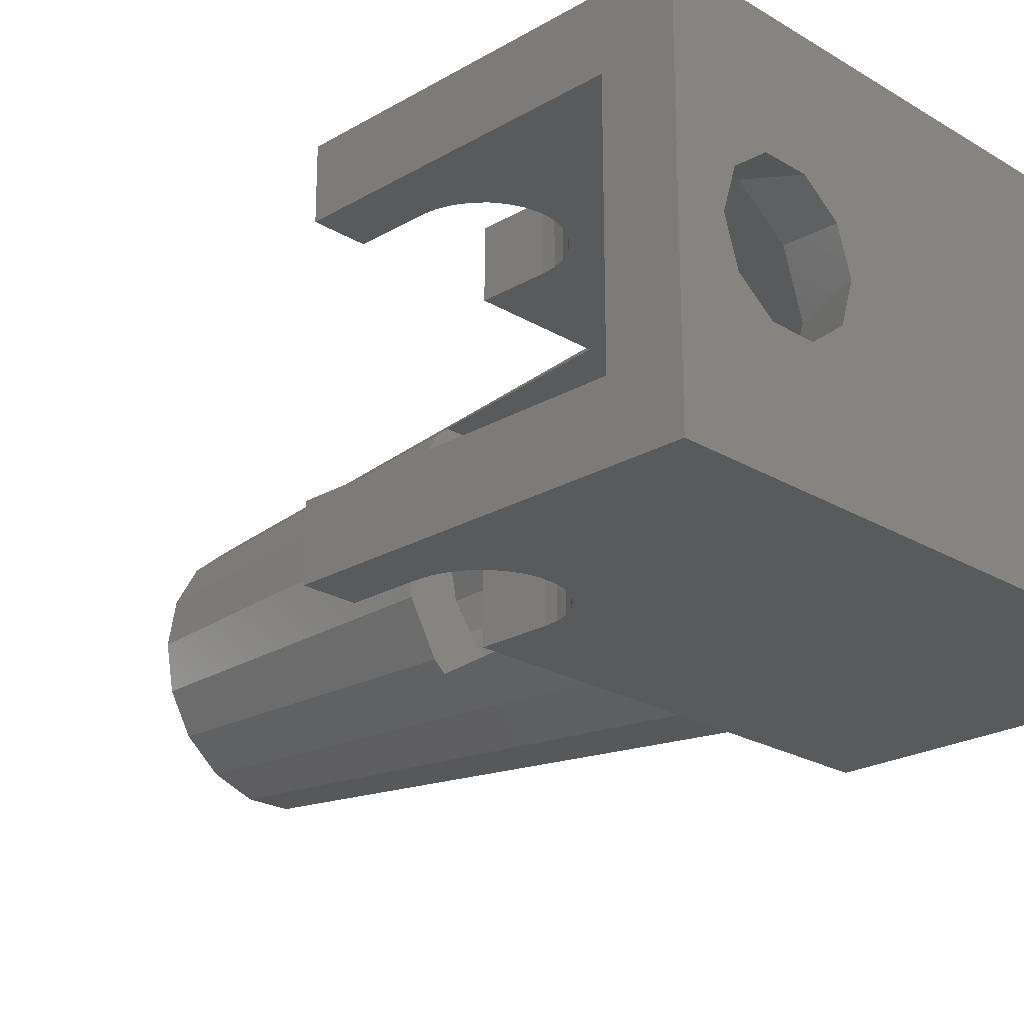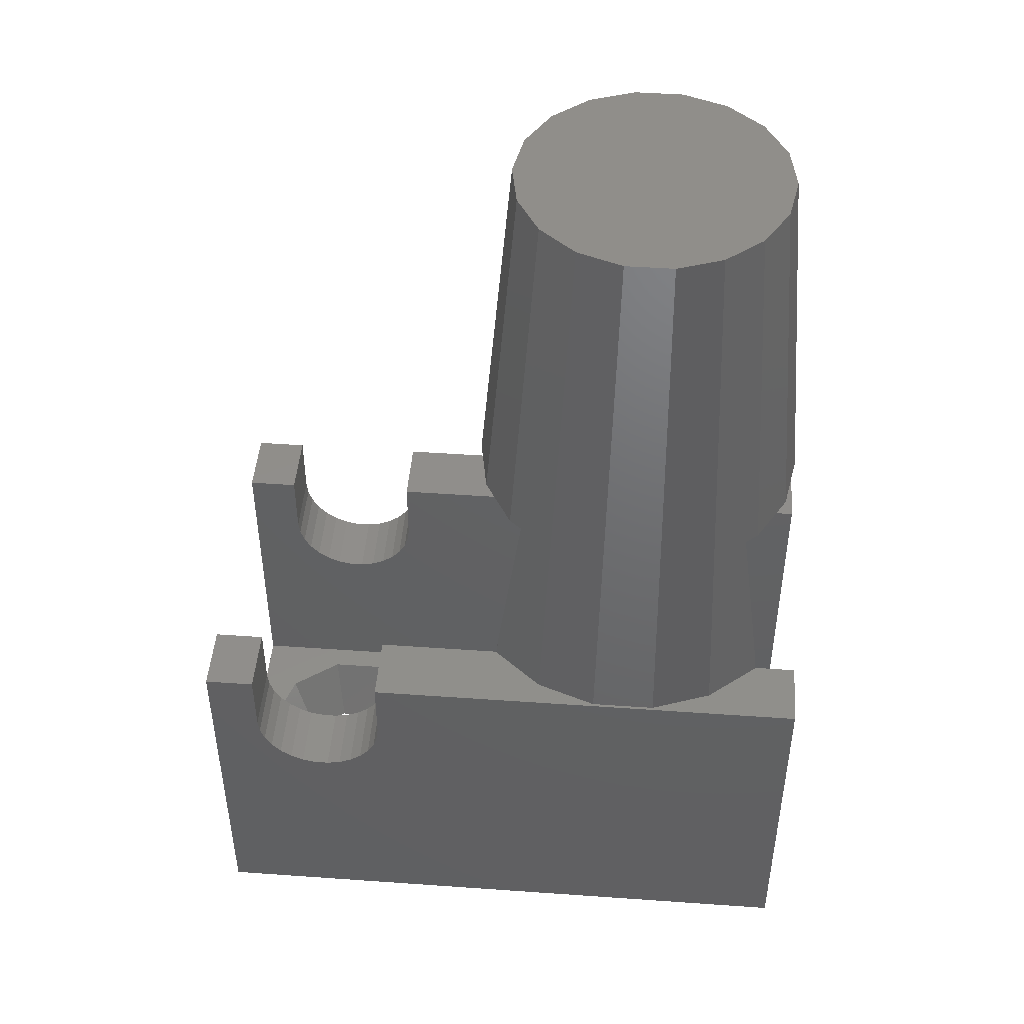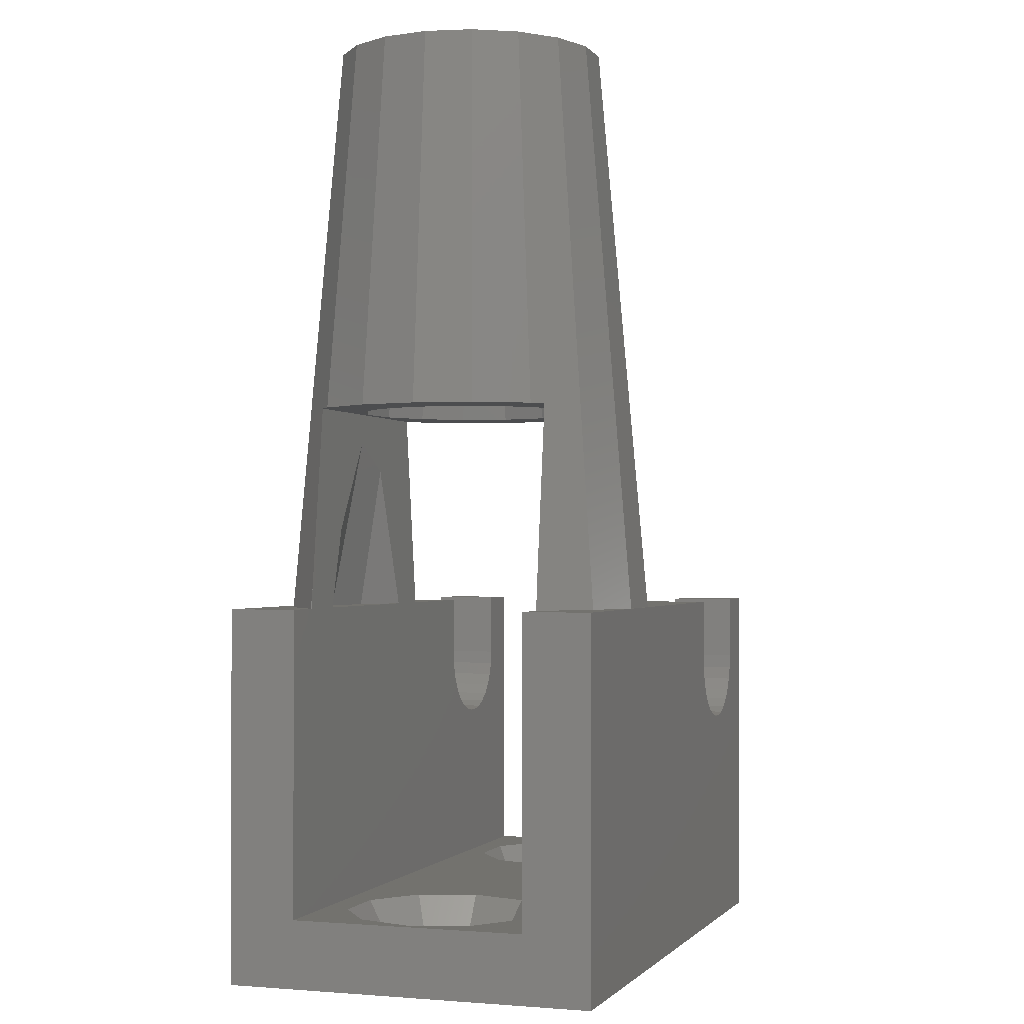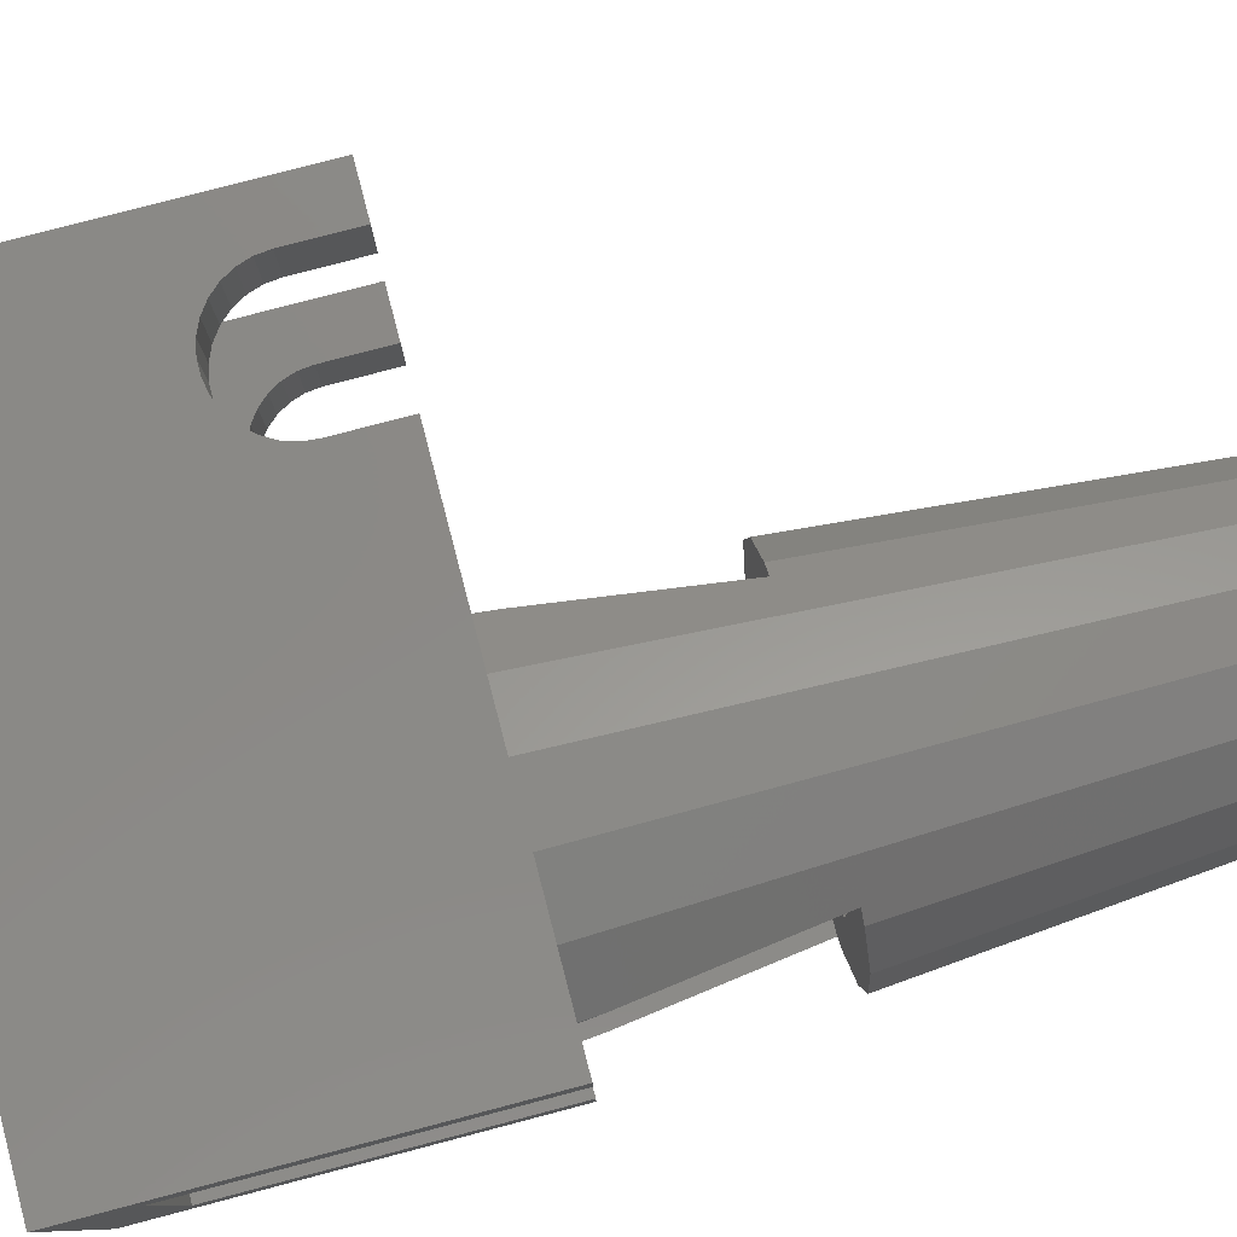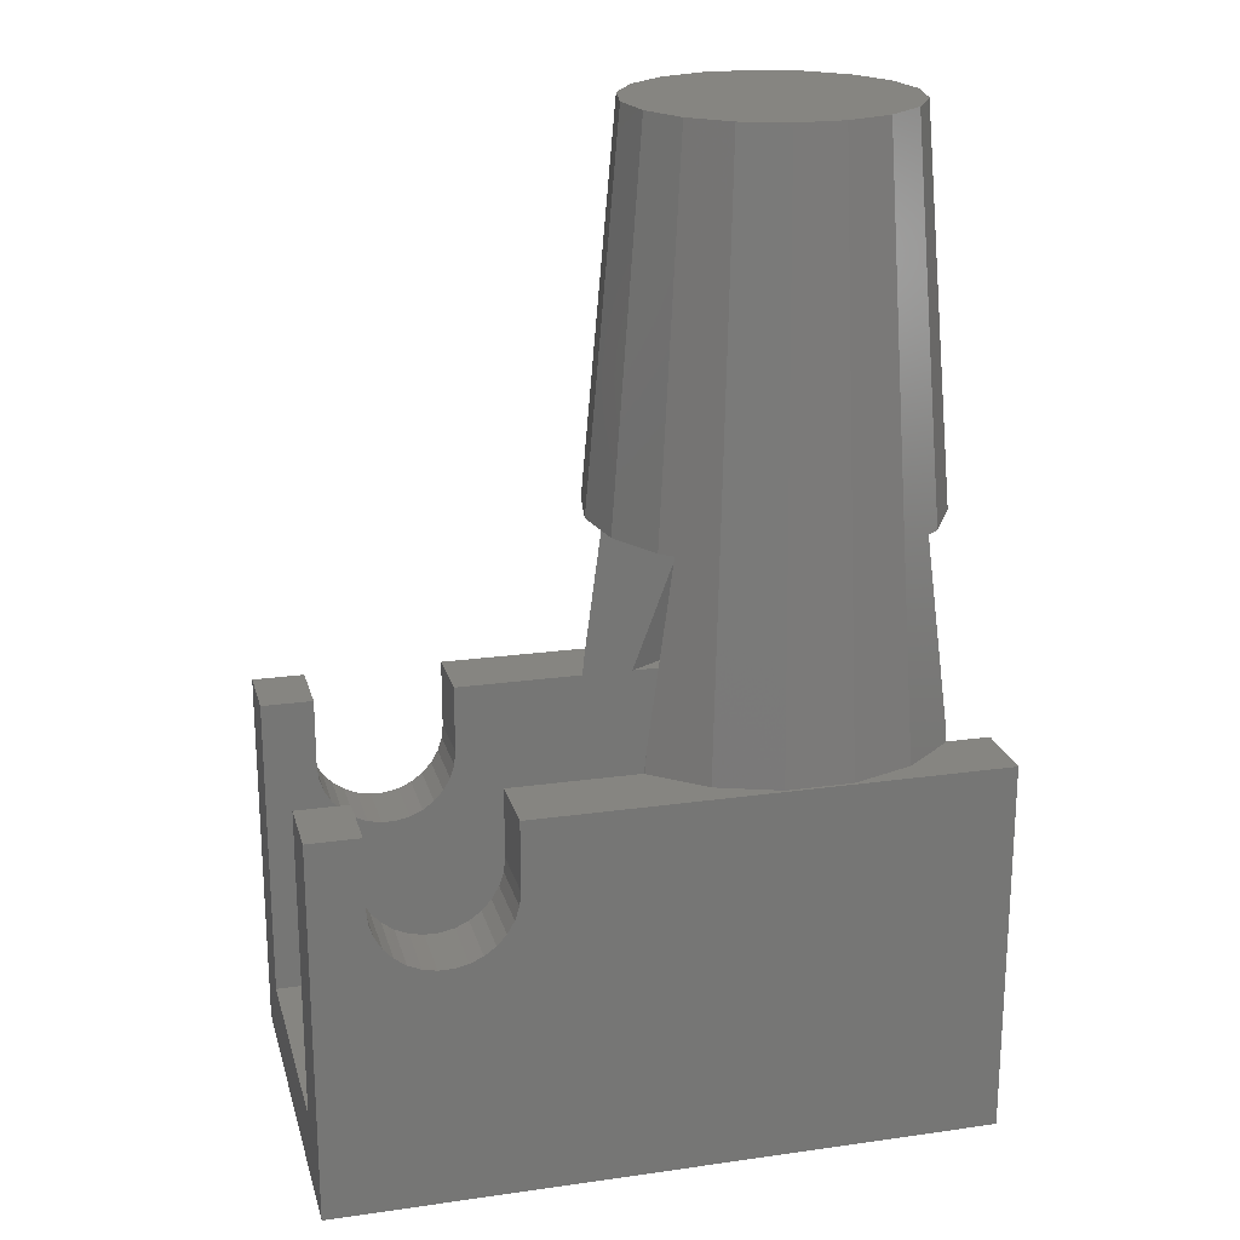
<metadata>
{"format":"stl","ext":"stl","renderer":"f3d","projection":"perspective","resolution":1024,"background":"white","views":[{"elev":-23.0,"azim":134.6,"up":"+Y"},{"elev":46.7,"azim":-175.4,"up":"+Z"},{"elev":-1.1,"azim":-71.4,"up":"+Z"},{"elev":79.7,"azim":-104.7,"up":"+Y"},{"elev":21.2,"azim":165.8,"up":"+Z"}]}
</metadata>
<code>
# stl→obj: 288 verts, 584 faces
v -5.5 9 -2
v -5.5 7 0
v -5.5 9 9
v -5.5 0 0
v -5.5 -2 -2
v -5.5 -2 9
v -5.5 0 9
v -5.5 7 9
v 8 9 9
v 4.234 7 9
v 8 7 9
v 4.213 7.035 9
v 2.75 8.263 9
v 0.9551 8.916 9
v -0.9551 8.916 9
v -2.75 8.263 9
v -4.213 7.035 9
v -4.234 7 9
v 4.234 0 9
v 8 -2 9
v 8 0 9
v 4.213 -0.03533 9
v 2.75 -1.263 9
v 0.9551 -1.916 9
v -0.9551 -1.916 9
v -4.213 -0.03533 9
v -4.234 0 9
v -2.75 -1.263 9
v 12 0 9
v 13.5 -2 9
v 13.5 0 9
v 12 -2 9
v 12 9 9
v 13.5 7 9
v 13.5 9 9
v 12 7 9
v 13.5 0 0
v 13.5 7 0
v 13.5 9 -2
v 13.5 -2 -2
v 12.08 3.5 -2
v 12.04 3.353 -2
v 11.69 2.275 -2
v 11.56 2.185 -2
v 10.64 1.519 -2
v 9.356 1.519 -2
v -1.898 1.955 -2
v -1.085 2.545 -2
v 8.267 2.422 -2
v 8.315 2.275 -2
v -1.038 2.692 -2
v 7.917 3.5 -2
v 8.44 2.185 -2
v -0.775 3.5 -2
v -1.21 2.454 -2
v -3.762 2.692 -2
v -4.025 3.5 -2
v -3.715 2.545 -2
v -3.59 2.454 -2
v -2.902 1.955 -2
v 12.04 3.647 -2
v 11.69 4.725 -2
v 11.56 4.815 -2
v 10.64 5.481 -2
v 9.356 5.481 -2
v -1.898 5.045 -2
v 8.44 4.815 -2
v 8.315 4.725 -2
v -1.085 4.455 -2
v 8.267 4.578 -2
v -1.21 4.546 -2
v -2.902 5.045 -2
v -3.59 4.546 -2
v -3.715 4.455 -2
v -3.762 4.308 -2
v 8 -2 7
v 8.017 -2 6.834
v 8.044 -2 6.584
v 8.173 -2 6.187
v 8.382 -2 5.824
v 8.662 -2 5.514
v 9 -2 5.268
v 9.382 -2 5.098
v 9.791 -2 5.011
v 12 -2 7
v 11.96 -2 6.584
v 11.83 -2 6.187
v 11.62 -2 5.824
v 10.21 -2 5.011
v 11.34 -2 5.514
v 11 -2 5.268
v 10.62 -2 5.098
v 12 9 7
v 11.96 9 6.584
v 11.83 9 6.187
v 10.21 9 5.011
v 9.791 9 5.011
v 10.62 9 5.098
v 11 9 5.268
v 11.34 9 5.514
v 11.62 9 5.824
v 8 9 7
v 8.027 9 6.742
v 8.044 9 6.584
v 8.173 9 6.187
v 8.382 9 5.824
v 8.662 9 5.514
v 9 9 5.268
v 9.382 9 5.098
v 4.756 4.717 15
v 4 3.5 26
v 4.971 3.5 15
v -4.171 0 9.623
v -3.064 0.9288 26
v -4.426 1.375 15
v -3.808 0.305 15
v 4.171 7 9.623
v 3.808 6.695 15
v 3.064 6.071 26
v 4.426 5.625 15
v -0.6946 7.439 26
v 0.6946 7.439 26
v 2 0.0359 26
v 0.6946 -0.4392 26
v 2 6.964 26
v 4.756 2.283 15
v -3.759 4.868 26
v -4.426 5.625 15
v -4.671 5.2 15
v -3.064 6.071 26
v -3.808 6.695 15
v -4.171 7 9.623
v -3.444 7 15
v 3.064 0.9288 26
v 3.444 7 15
v -4.756 4.717 15
v -4.971 3.5 15
v -4 3.5 26
v -4.756 2.283 15
v -2 0.0359 26
v -3.444 0 15
v -0.6946 -0.4392 26
v 3.444 0 15
v 4.171 0 9.623
v 3.808 0.305 15
v 4.426 1.375 15
v 3.759 4.868 26
v 4.671 5.2 15
v -3.759 2.132 26
v -4.671 1.8 15
v 3.759 2.132 26
v -2 6.964 26
v 4.671 1.8 15
v 3.346 3.5 15
v 3.137 2.514 15
v 3.057 2.139 15
v 3.137 4.486 15
v 2.831 1.828 15
v 2.239 1.013 15
v 3.057 4.861 15
v 1.907 0.8214 15
v 1.034 0.3176 15
v 0.03197 0.2123 15
v -0.3498 0.1722 15
v -3.273 4.196 15
v -3.273 2.804 15
v -1.308 0.4835 15
v -1.673 0.6021 15
v -1.958 0.859 15
v -2.707 1.533 15
v -2.863 1.884 15
v 2.831 5.172 15
v 2.239 5.987 15
v 1.907 6.179 15
v 1.034 6.682 15
v 0.03197 6.788 15
v -0.3498 6.828 15
v -1.308 6.516 15
v -1.673 6.398 15
v -1.958 6.141 15
v -2.707 5.467 15
v -2.863 5.116 15
v 12.92 3.5 0
v 12.39 5.116 0
v 12.36 5.214 0
v 10.98 6.213 0
v 10.9 6.274 0
v 9.099 6.274 0
v 7.115 3.598 0
v 0.475 3.5 0
v 7.083 3.5 0
v -0.07408 5.19 0
v 7.64 5.214 0
v 9.015 6.213 0
v -1.449 6.189 0
v -1.512 6.234 0
v -5.251 3.573 0
v -4.726 5.19 0
v -5.275 3.5 0
v -3.351 6.189 0
v -3.288 6.234 0
v 12.39 1.884 0
v 12.36 1.786 0
v 10.98 0.7866 0
v 10.9 0.7261 0
v 9.099 0.7261 0
v -1.449 0.8111 0
v 9.015 0.7866 0
v 7.64 1.786 0
v 7.115 3.402 0
v 0.4511 3.427 0
v -0.07408 1.81 0
v -1.512 0.7657 0
v -3.288 0.7657 0
v -3.351 0.8111 0
v -4.726 1.81 0
v -5.251 3.427 0
v 12 0 7
v 11.96 0 6.584
v 11.83 0 6.187
v 10.21 0 5.011
v 9.791 0 5.011
v 10.62 0 5.098
v 11 0 5.268
v 11.34 0 5.514
v 11.62 0 5.824
v 8 0 7
v 8.019 0 6.817
v 8.044 0 6.584
v 8.173 0 6.187
v 2.741 0 9
v 8.382 0 5.824
v -2.691 0 9
v 8.662 0 5.514
v 9 0 5.268
v 9.382 0 5.098
v -0.3679 0 14.1
v -0.05783 0 13.93
v 1.137 0 13.26
v -1.825 0 11.71
v -2.021 0 11.38
v -2.158 0 10.9
v -2.691 7 9
v 2.741 7 9
v 8.382 7 5.824
v 8 7 7
v 8.025 7 6.759
v 8.044 7 6.584
v 8.173 7 6.187
v 8.662 7 5.514
v 9 7 5.268
v 9.382 7 5.098
v 9.791 7 5.011
v -0.3679 7 14.1
v -1.825 7 11.71
v -2.021 7 11.38
v -2.158 7 10.9
v -0.05783 7 13.93
v 1.137 7 13.26
v 12 7 7
v 11.96 7 6.584
v 11.83 7 6.187
v 11.62 7 5.824
v 10.21 7 5.011
v 11.34 7 5.514
v 11 7 5.268
v 10.62 7 5.098
v 2 3.5 22
v 1.338 4.986 22
v -0.4704 7.975 9
v 1.391 7.78 9
v -2.25 7.397 9
v -0.4704 -0.9753 9
v 1.391 -0.7798 9
v -2.25 -0.3971 9
v -1.956 3.084 22
v 0.618 5.402 22
v -1.618 4.676 22
v -0.2091 1.511 22
v 0.618 1.598 22
v 1.827 4.313 22
v -0.2091 5.489 22
v -1.956 3.916 22
v -1.618 2.324 22
v 1.338 2.014 22
v -1 5.232 22
v 1.827 2.687 22
v -1 1.768 22
f 1 2 3
f 1 4 2
f 5 4 1
f 6 4 5
f 4 6 7
f 3 2 8
f 9 10 11
f 9 12 10
f 9 13 12
f 9 14 13
f 9 15 14
f 3 15 9
f 3 16 15
f 3 17 16
f 8 17 3
f 17 8 18
f 19 20 21
f 22 20 19
f 23 20 22
f 24 20 23
f 25 20 24
f 7 26 27
f 6 26 7
f 25 6 20
f 28 6 25
f 26 6 28
f 29 30 31
f 30 29 32
f 33 34 35
f 34 33 36
f 31 30 37
f 38 35 34
f 35 38 39
f 37 39 38
f 37 40 39
f 40 37 30
f 40 41 39
f 40 42 41
f 40 43 42
f 40 44 43
f 40 45 44
f 40 46 45
f 5 46 40
f 47 46 5
f 48 49 50
f 49 51 52
f 46 47 53
f 52 51 54
f 49 48 51
f 50 55 48
f 50 47 55
f 53 47 50
f 56 5 57
f 58 5 56
f 59 5 58
f 60 5 59
f 47 5 60
f 61 39 41
f 62 39 61
f 63 39 62
f 64 39 63
f 65 39 64
f 66 65 67
f 66 67 68
f 69 70 52
f 69 52 54
f 70 69 68
f 71 68 69
f 66 68 71
f 65 66 1
f 1 66 72
f 65 1 39
f 73 1 72
f 74 1 73
f 75 1 74
f 57 1 75
f 1 57 5
f 6 76 20
f 6 77 76
f 6 78 77
f 6 79 78
f 5 79 6
f 79 5 80
f 80 5 81
f 81 5 82
f 83 40 84
f 82 40 83
f 40 82 5
f 85 30 32
f 86 30 85
f 87 30 86
f 40 87 88
f 84 40 89
f 87 40 30
f 90 40 88
f 91 40 90
f 92 40 91
f 89 40 92
f 35 93 33
f 35 94 93
f 35 95 94
f 39 95 35
f 96 39 97
f 98 39 96
f 99 39 98
f 100 39 99
f 101 39 100
f 95 39 101
f 102 3 9
f 103 3 102
f 104 3 103
f 105 3 104
f 1 105 106
f 1 106 107
f 1 107 108
f 39 108 109
f 39 109 97
f 108 39 1
f 105 1 3
f 110 111 112
f 113 27 26
f 114 115 116
f 12 117 10
f 118 119 120
f 14 121 122
f 121 14 15
f 123 124 24
f 13 125 12
f 13 122 125
f 112 111 126
f 127 128 129
f 128 127 130
f 131 128 130
f 17 18 132
f 16 133 130
f 16 132 133
f 132 16 17
f 130 133 131
f 134 123 23
f 14 122 13
f 135 119 118
f 119 135 125
f 135 12 125
f 12 135 117
f 136 137 138
f 138 137 139
f 140 28 25
f 140 26 28
f 141 114 116
f 114 141 140
f 141 26 140
f 26 141 113
f 142 140 25
f 25 124 142
f 124 25 24
f 23 143 134
f 23 144 143
f 144 23 22
f 134 143 145
f 123 24 23
f 19 144 22
f 146 134 145
f 15 16 121
f 147 120 119
f 120 147 148
f 115 149 150
f 149 115 114
f 136 127 129
f 127 136 138
f 147 151 111
f 119 151 147
f 119 134 151
f 125 134 119
f 125 123 134
f 122 123 125
f 122 124 123
f 121 124 122
f 121 142 124
f 152 142 121
f 152 140 142
f 130 140 152
f 130 114 140
f 127 114 130
f 127 149 114
f 149 127 138
f 151 146 153
f 146 151 134
f 151 126 111
f 126 151 153
f 121 16 152
f 16 130 152
f 147 110 148
f 110 147 111
f 139 149 138
f 149 139 150
f 154 112 126
f 155 126 153
f 112 154 110
f 156 153 146
f 157 110 154
f 158 146 145
f 110 157 148
f 159 145 143
f 160 148 157
f 148 160 120
f 126 155 154
f 153 156 155
f 146 158 156
f 145 159 158
f 143 161 159
f 143 162 161
f 143 163 162
f 143 164 163
f 137 165 166
f 141 164 143
f 141 167 164
f 141 168 167
f 141 169 168
f 141 170 169
f 116 170 141
f 115 170 116
f 170 115 171
f 171 115 166
f 150 166 115
f 131 165 128
f 165 131 133
f 166 150 139
f 137 166 139
f 129 165 136
f 165 129 128
f 165 137 136
f 172 120 160
f 120 172 118
f 173 118 172
f 118 173 135
f 174 135 173
f 175 135 174
f 176 135 175
f 177 135 176
f 177 133 135
f 178 133 177
f 179 133 178
f 180 133 179
f 181 133 180
f 182 133 181
f 133 182 165
f 38 183 37
f 38 184 183
f 38 185 184
f 38 186 185
f 38 187 186
f 38 188 187
f 189 190 191
f 192 189 193
f 192 193 194
f 195 194 188
f 189 192 190
f 2 188 38
f 194 195 192
f 188 196 195
f 188 2 196
f 2 197 198
f 197 2 199
f 200 2 198
f 201 2 200
f 196 2 201
f 202 37 183
f 203 37 202
f 204 37 203
f 205 37 204
f 206 37 205
f 207 208 209
f 190 210 191
f 211 210 190
f 210 211 209
f 212 209 211
f 207 209 212
f 208 207 206
f 213 206 207
f 4 206 213
f 4 213 214
f 206 4 37
f 215 4 214
f 216 4 215
f 217 4 216
f 199 4 217
f 4 199 2
f 31 218 29
f 31 219 218
f 31 220 219
f 37 220 31
f 221 37 222
f 223 37 221
f 224 37 223
f 225 37 224
f 226 37 225
f 220 37 226
f 227 19 21
f 228 19 227
f 229 19 228
f 230 19 229
f 19 230 231
f 232 231 230
f 231 4 233
f 233 4 27
f 231 232 4
f 4 232 234
f 4 234 235
f 37 235 236
f 37 236 222
f 235 37 4
f 27 4 7
f 143 237 141
f 143 238 237
f 143 239 238
f 144 239 143
f 231 144 19
f 144 231 239
f 240 141 237
f 241 141 240
f 113 241 242
f 241 113 141
f 233 113 242
f 113 233 27
f 2 18 8
f 18 2 243
f 243 2 244
f 245 244 2
f 10 246 11
f 10 247 246
f 10 248 247
f 249 244 245
f 10 249 248
f 244 249 10
f 245 2 250
f 250 2 251
f 252 38 253
f 251 38 252
f 38 251 2
f 133 254 135
f 133 255 254
f 133 256 255
f 132 256 133
f 256 132 257
f 243 132 18
f 132 243 257
f 258 135 254
f 259 135 258
f 259 117 135
f 244 117 259
f 117 244 10
f 260 34 36
f 261 34 260
f 262 34 261
f 38 262 263
f 253 38 264
f 262 38 34
f 265 38 263
f 266 38 265
f 267 38 266
f 264 38 267
f 86 218 219
f 218 86 85
f 261 93 94
f 93 261 260
f 236 84 222
f 84 236 83
f 109 253 97
f 253 109 252
f 224 90 225
f 90 224 91
f 99 265 100
f 265 99 266
f 80 234 232
f 234 80 81
f 245 107 106
f 107 245 250
f 234 82 235
f 82 234 81
f 107 251 108
f 251 107 250
f 88 220 226
f 220 88 87
f 263 95 101
f 95 263 262
f 87 219 220
f 219 87 86
f 262 94 95
f 94 262 261
f 90 226 225
f 226 90 88
f 265 101 100
f 101 265 263
f 221 92 223
f 92 221 89
f 96 267 98
f 267 96 264
f 222 89 221
f 89 222 84
f 97 264 96
f 264 97 253
f 223 91 224
f 91 223 92
f 98 266 99
f 266 98 267
f 78 230 229
f 230 78 79
f 248 105 104
f 105 248 249
f 79 232 230
f 232 79 80
f 249 106 105
f 106 249 245
f 77 229 228
f 229 77 78
f 247 104 103
f 104 247 248
f 235 83 236
f 83 235 82
f 108 252 109
f 252 108 251
f 76 228 227
f 228 76 77
f 246 103 102
f 103 246 247
f 20 227 21
f 227 20 76
f 11 102 9
f 102 11 246
f 85 29 218
f 29 85 32
f 260 33 93
f 33 260 36
f 157 154 268
f 173 172 269
f 270 244 271
f 243 270 272
f 270 243 244
f 231 273 274
f 233 273 231
f 273 233 275
f 276 171 166
f 270 259 258
f 259 270 271
f 175 277 176
f 174 269 277
f 269 174 173
f 180 278 181
f 272 257 243
f 237 238 273
f 163 279 280
f 279 163 164
f 154 155 268
f 160 269 172
f 269 160 281
f 175 174 277
f 271 244 259
f 258 254 270
f 176 282 177
f 282 176 277
f 278 182 181
f 182 278 283
f 270 255 272
f 255 270 254
f 177 282 178
f 182 283 165
f 276 165 283
f 165 276 166
f 284 171 276
f 171 284 170
f 161 285 159
f 285 161 280
f 157 281 160
f 281 157 268
f 255 256 272
f 178 286 179
f 286 178 282
f 179 278 180
f 278 179 286
f 256 257 272
f 287 281 268
f 285 281 287
f 285 269 281
f 280 269 285
f 280 277 269
f 279 277 280
f 279 282 277
f 279 286 282
f 288 286 279
f 284 286 288
f 284 278 286
f 276 278 284
f 278 276 283
f 284 169 170
f 242 275 233
f 168 284 288
f 284 168 169
f 242 241 275
f 273 240 237
f 240 273 275
f 279 164 167
f 231 274 239
f 161 162 280
f 273 239 274
f 239 273 238
f 280 162 163
f 158 159 285
f 167 288 279
f 288 167 168
f 241 240 275
f 156 285 287
f 285 156 158
f 155 287 268
f 287 155 156
f 43 202 42
f 202 43 203
f 183 61 41
f 61 183 184
f 62 184 185
f 184 62 61
f 65 187 188
f 187 65 64
f 43 204 203
f 204 43 44
f 42 183 41
f 183 42 202
f 62 186 63
f 186 62 185
f 45 206 205
f 206 45 46
f 45 204 44
f 204 45 205
f 46 208 206
f 208 46 53
f 50 208 53
f 208 50 209
f 68 194 193
f 194 68 67
f 193 70 68
f 70 193 189
f 64 186 187
f 186 64 63
f 52 189 191
f 189 52 70
f 65 194 67
f 194 65 188
f 210 52 191
f 52 210 49
f 209 49 210
f 49 209 50
f 190 69 54
f 69 190 192
f 47 214 213
f 214 47 60
f 69 195 71
f 195 69 192
f 48 211 51
f 211 48 212
f 217 57 199
f 57 217 56
f 198 75 74
f 75 198 197
f 48 207 212
f 207 48 55
f 54 211 190
f 211 54 51
f 59 214 60
f 214 59 215
f 72 196 201
f 196 72 66
f 55 213 207
f 213 55 47
f 58 215 59
f 215 58 216
f 217 58 56
f 58 217 216
f 74 200 198
f 200 74 73
f 73 201 200
f 201 73 72
f 71 196 66
f 196 71 195
f 57 197 199
f 197 57 75

</code>
